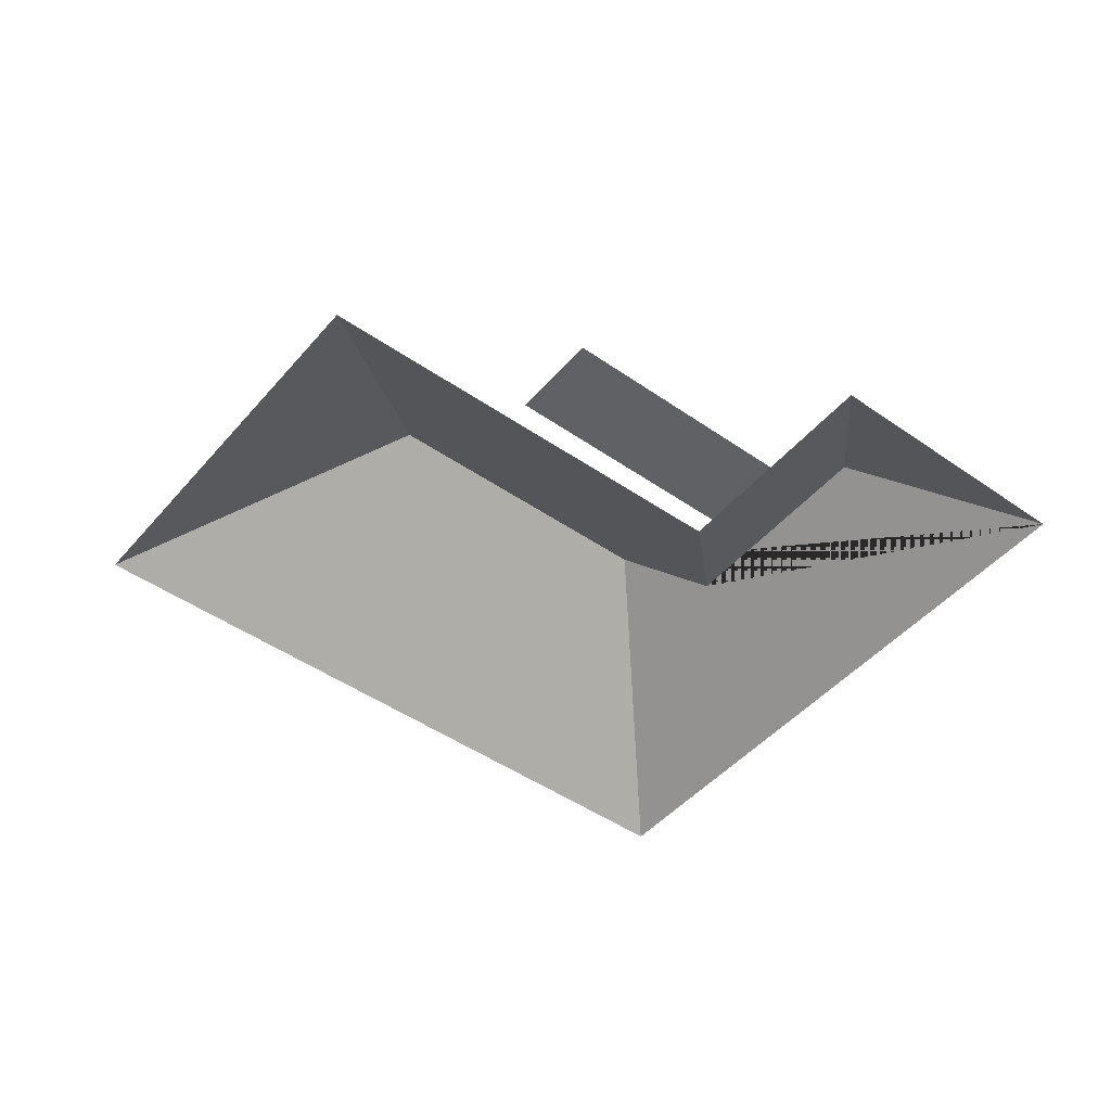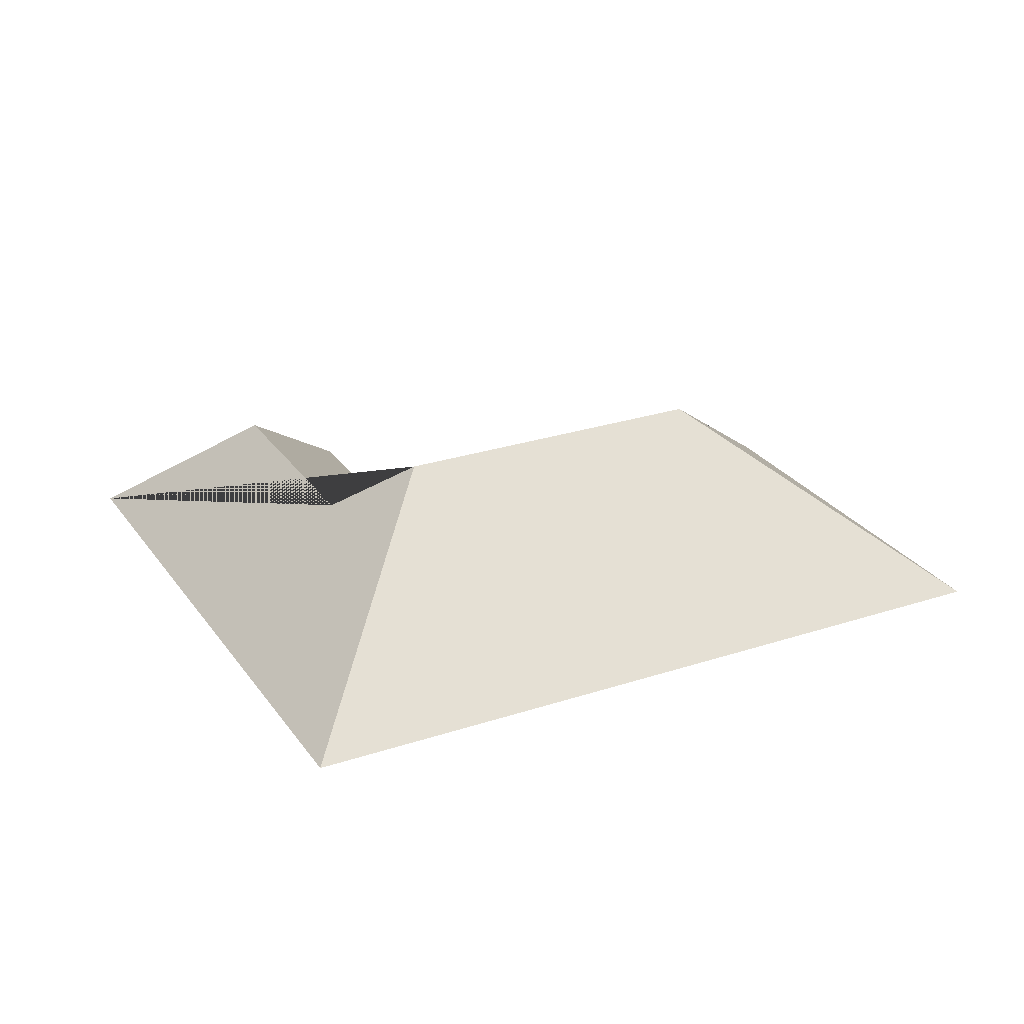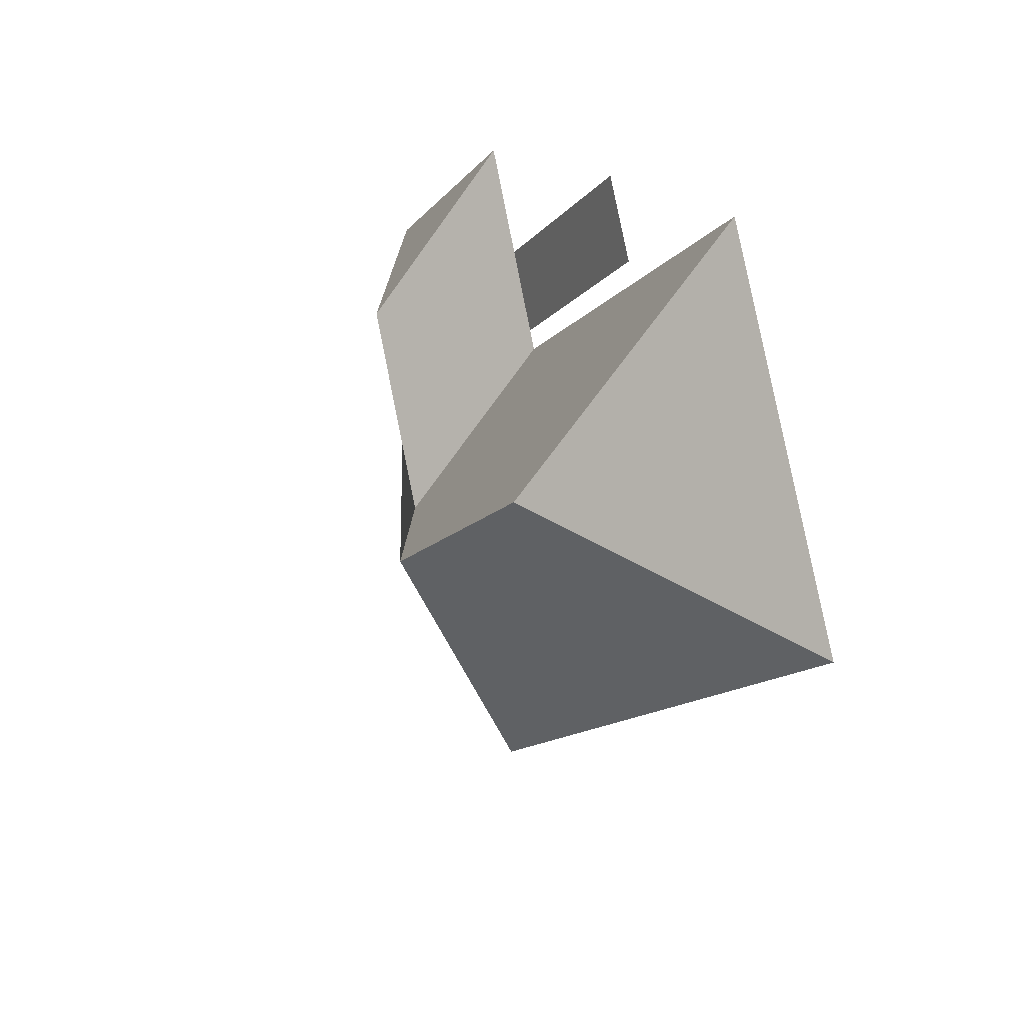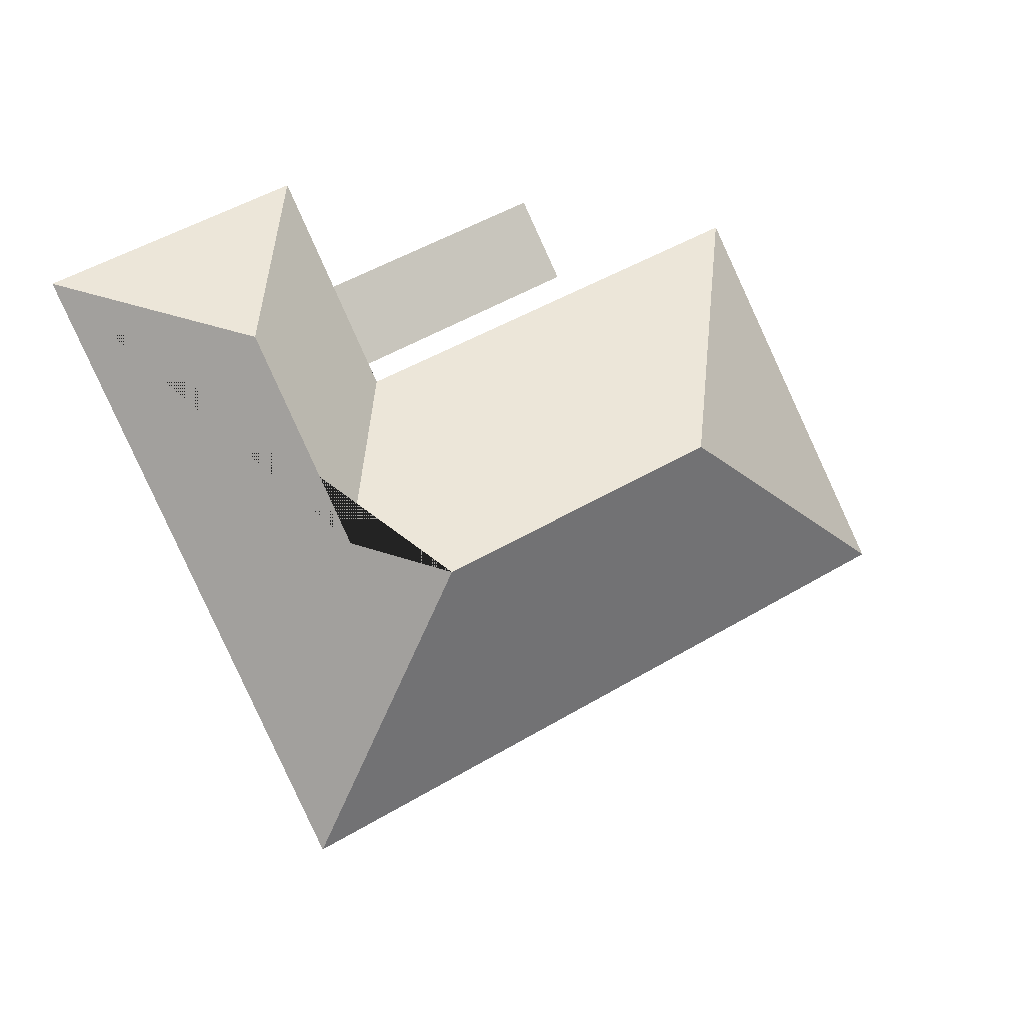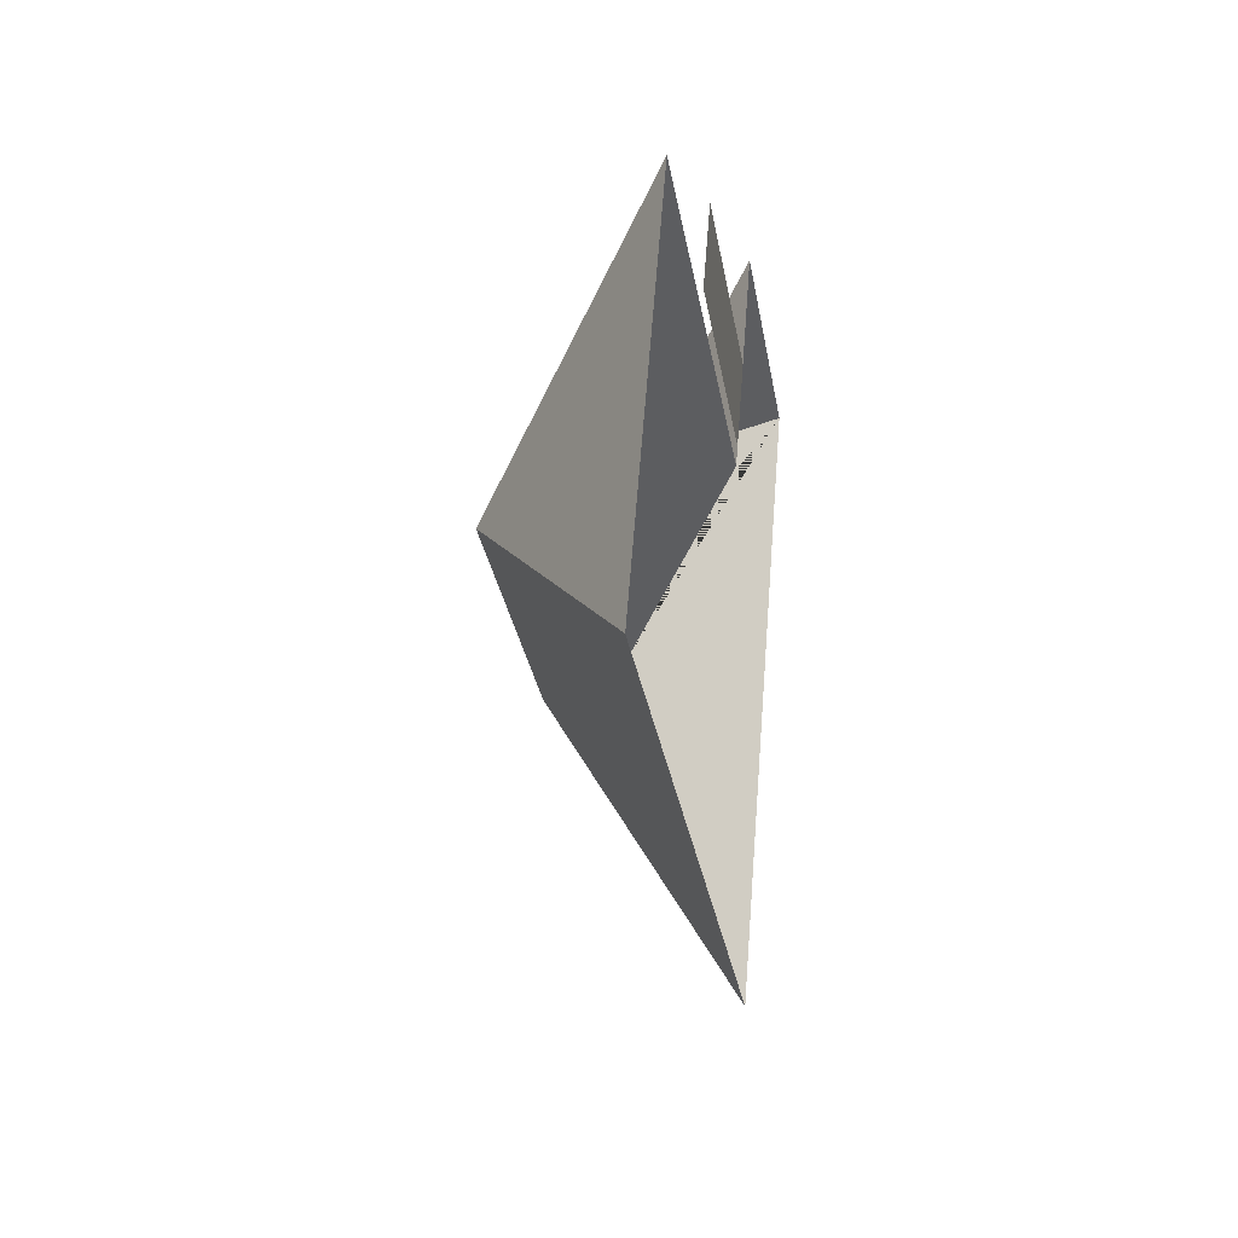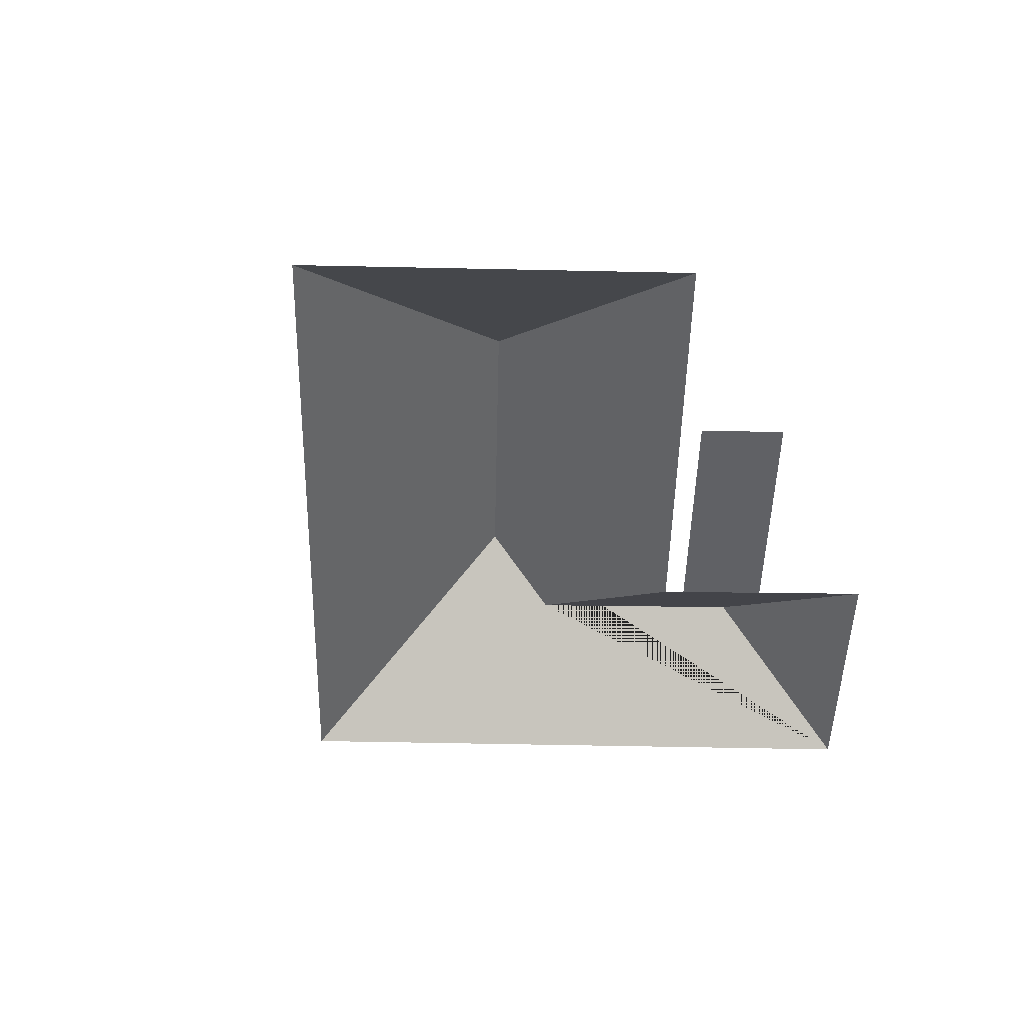
<metadata>
{"format":"obj","ext":"obj","renderer":"f3d","projection":"perspective","resolution":1024,"background":"white","views":[{"elev":-46.9,"azim":-11.8,"up":"+Y"},{"elev":-63.7,"azim":-179.1,"up":"+Z"},{"elev":16.1,"azim":-116.2,"up":"+Z"},{"elev":-4.8,"azim":159.2,"up":"+Z"},{"elev":-2.2,"azim":-80.0,"up":"+Z"},{"elev":-48.9,"azim":-64.8,"up":"+Y"}]}
</metadata>
<code>
o BK39_500_014029_0023_roof
v 397.6 75 -63.43
v 298.7 75 -13.97
v 277.8 75 -56.64
v 190.1 75 -12.74
v 324 122.5 -88.48
v 261.9 75 -89.19
v 173.9 75 -45.15
v 258.2 75 -96.84
v 95.04 75 -16.66
v 283.5 122.1 -170.4
v 248 145 -182.7
v 137.1 144.6 -127.7
v 280.8 75 -296.4
v 20.35 75 -166
v 397.6 0 -63.43
v 298.7 0 -13.97
v 277.8 0 -56.64
v 190.1 0 -12.74
v 173.9 0 -45.15
v 261.9 0 -89.19
v 258.2 0 -96.84
v 95.04 0 -16.66
v 20.35 0 -166
v 280.8 0 -296.4
f 2 1 5
f 1 13 11 10 5
f 14 12 11 13
f 14 9 12
f 9 8 10 11 12
f 8 6 3 2 5 10
f 6 7 4 3

</code>
